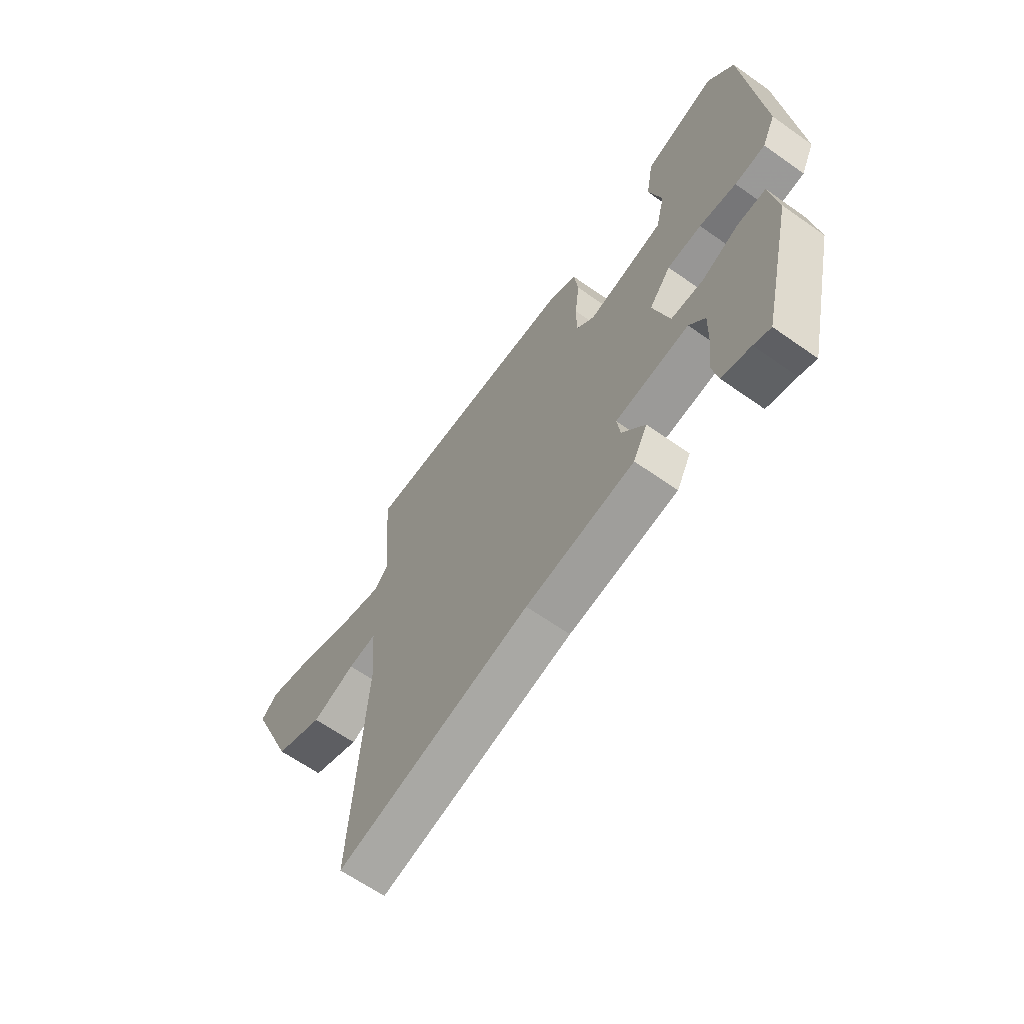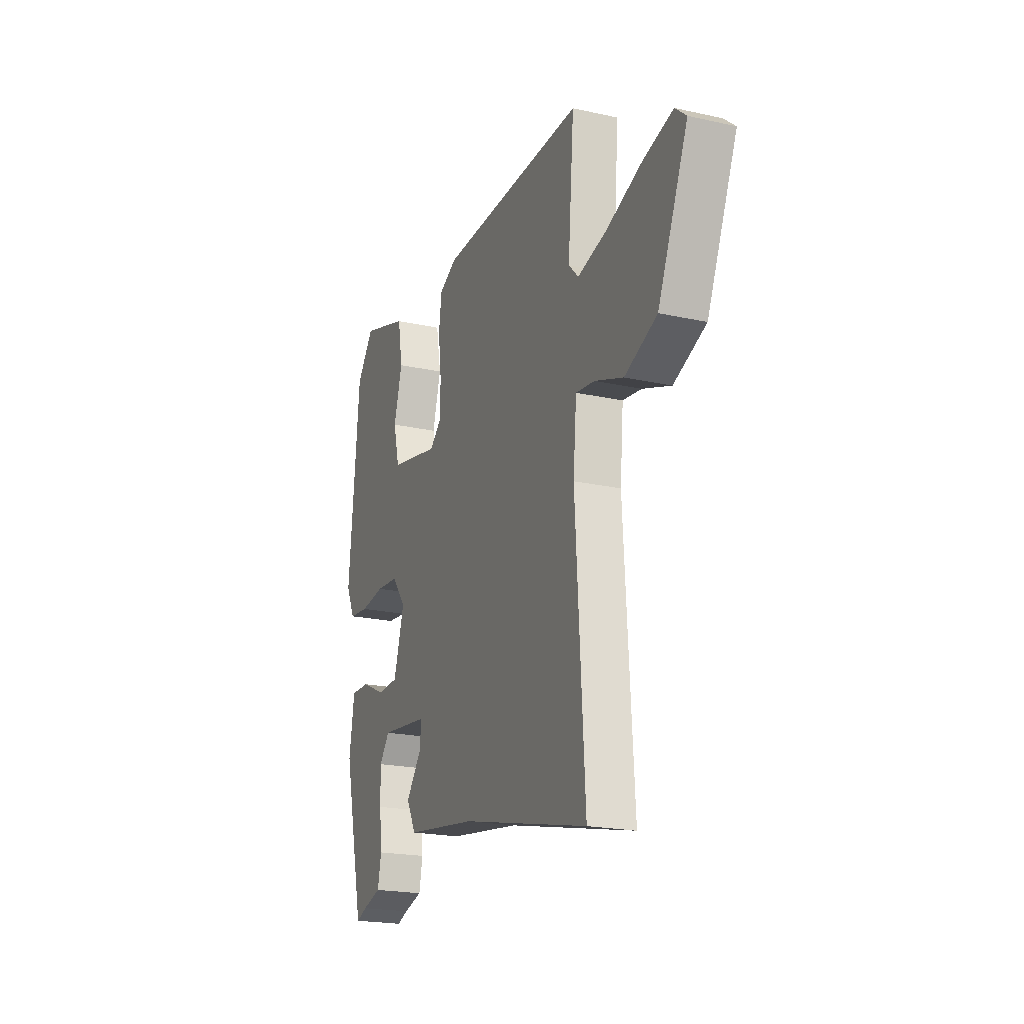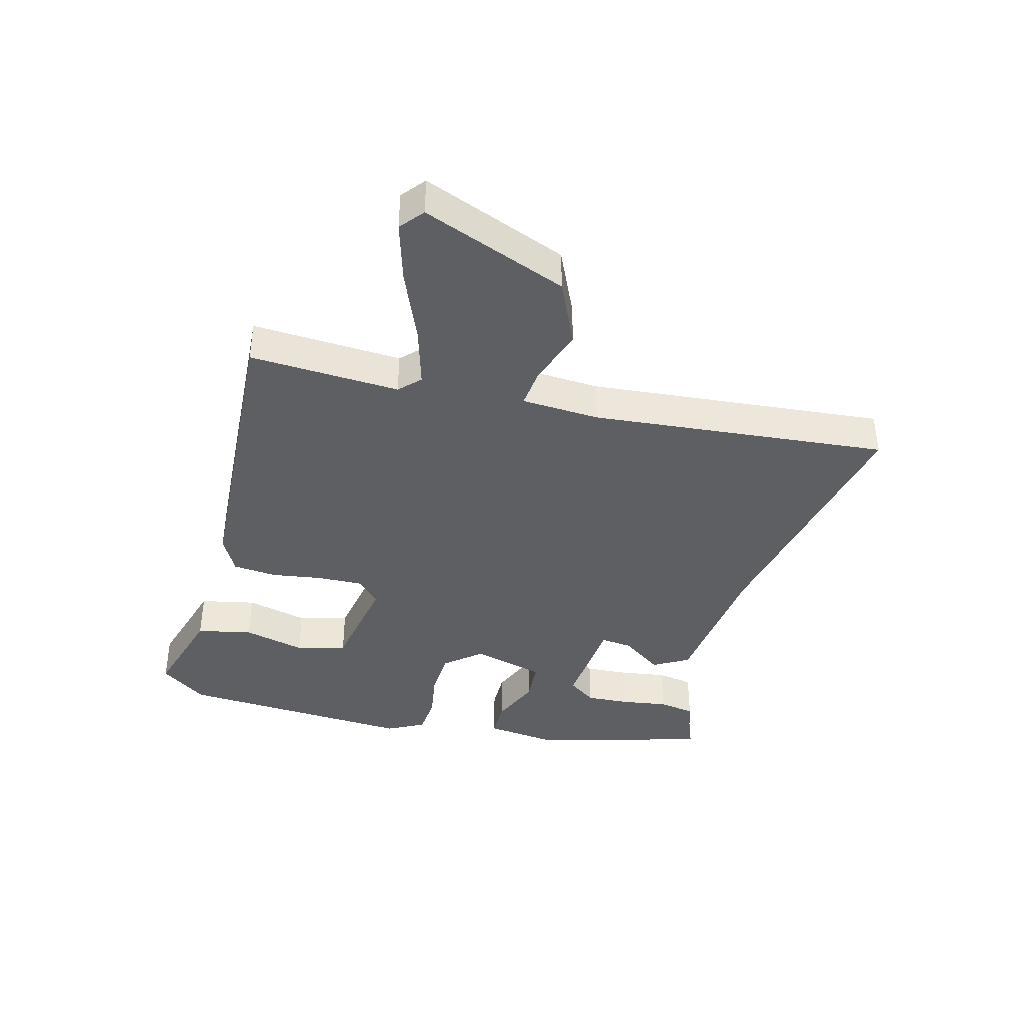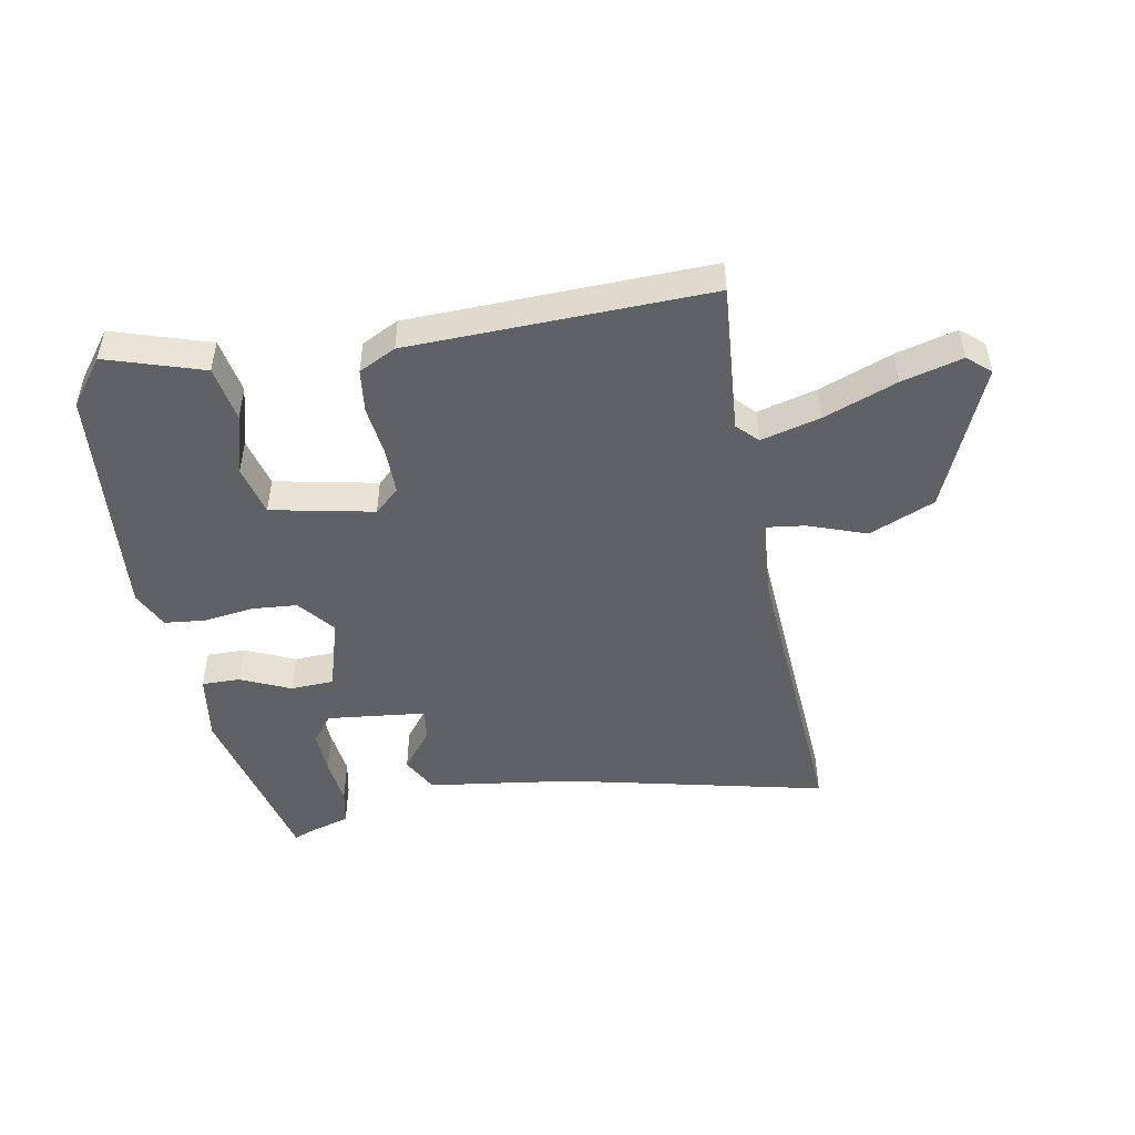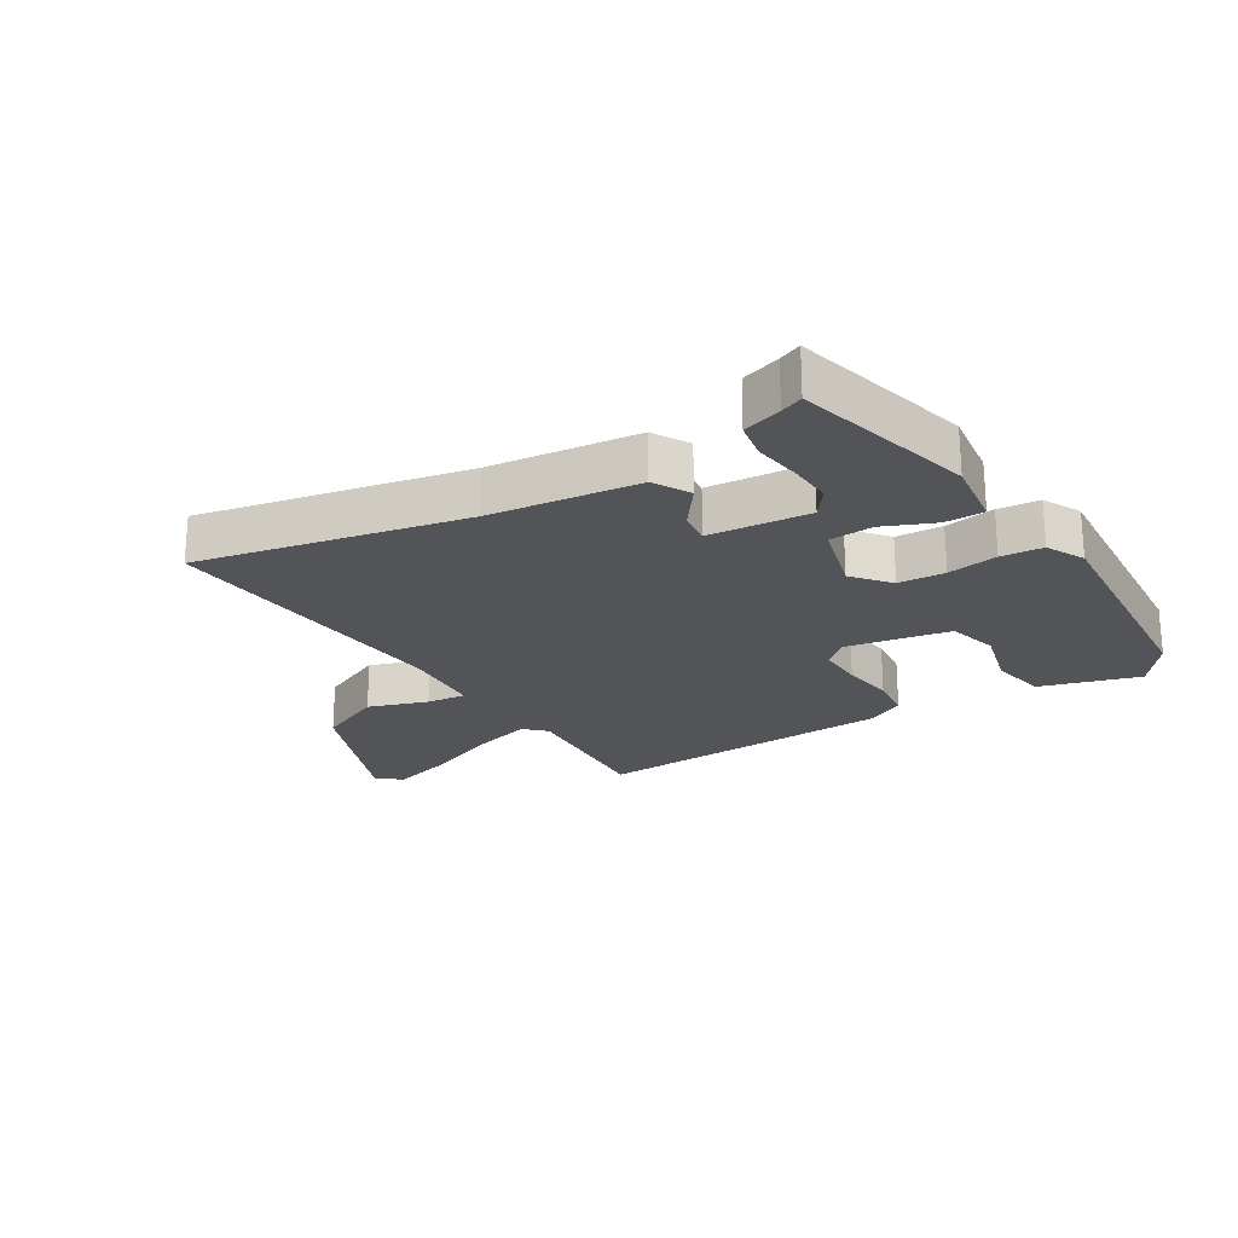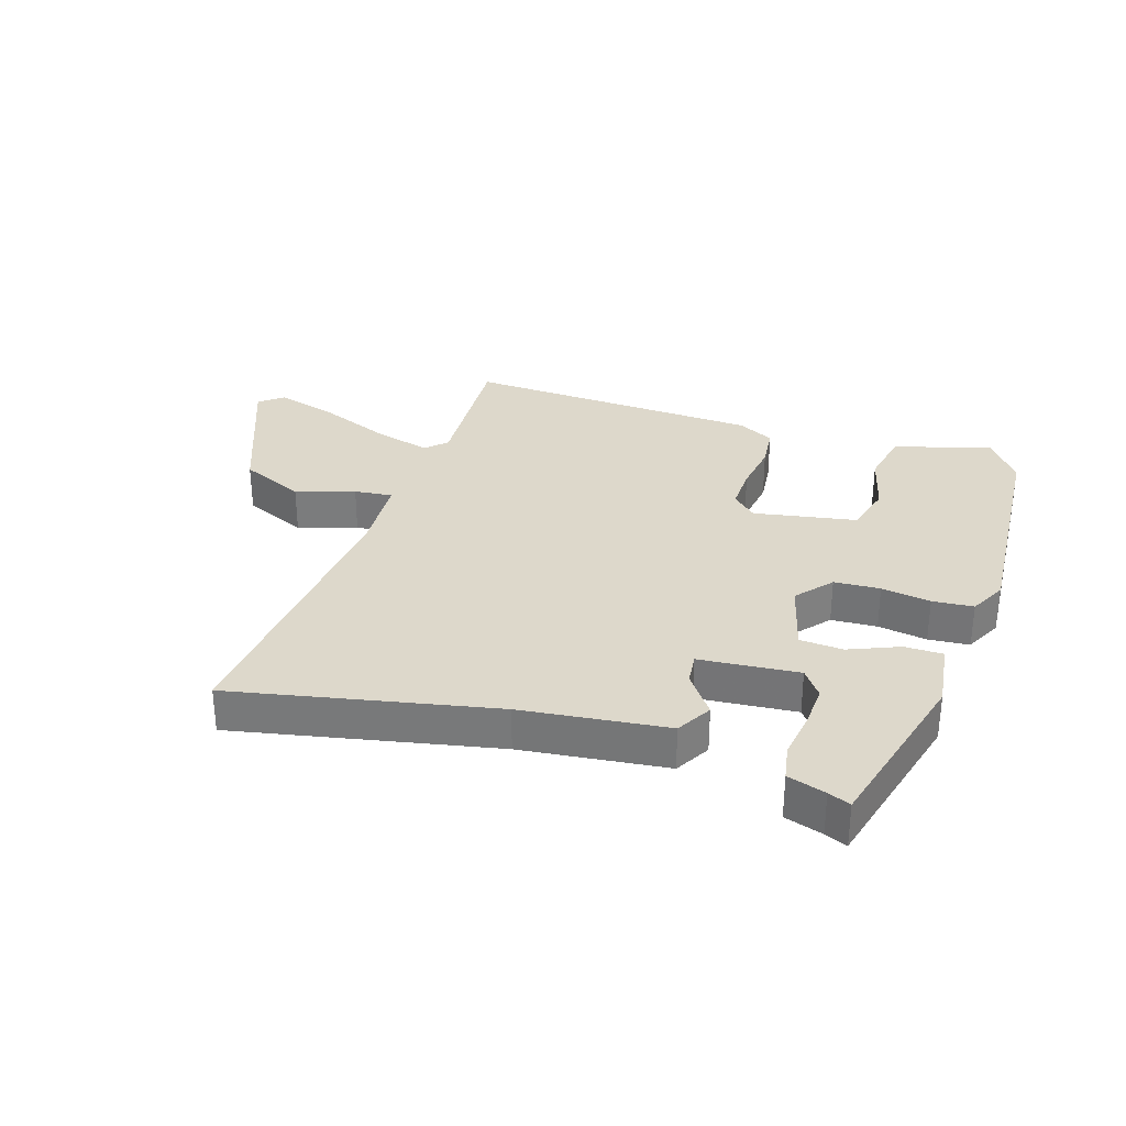
<metadata>
{"format":"obj","ext":"obj","renderer":"f3d","projection":"perspective","resolution":1024,"background":"white","views":[{"elev":-63.9,"azim":-125.5,"up":"+Z"},{"elev":-20.8,"azim":68.1,"up":"+Z"},{"elev":-39.5,"azim":76.8,"up":"+Y"},{"elev":-48.6,"azim":10.5,"up":"+Y"},{"elev":-22.8,"azim":-147.1,"up":"+Y"},{"elev":31.4,"azim":-160.8,"up":"+Y"}]}
</metadata>
<code>
v 0.482 0.07 0.493
v 0.462 0.07 0.251
v 0.494 0.07 0.218
v 0.59 0.07 0.243
v 0.708 0.07 0.288
v 0.806 0.07 0.314
v 0.843 0.07 0.282
v 0.744 0.07 0.05
v 0.638 0.07 0.005
v 0.544 0.07 0.039
v 0.482 0.07 0.047
v 0.471 0.07 -0.079
v 0.501 0.07 -0.559
v 0.08 0.07 -0.462
v -0.155 0.07 -0.429
v -0.186 0.07 -0.371
v -0.136 0.07 -0.306
v -0.129 0.07 -0.255
v -0.289 0.07 -0.237
v -0.323 0.07 -0.281
v -0.321 0.07 -0.352
v -0.312 0.07 -0.428
v -0.324 0.07 -0.486
v -0.386 0.07 -0.504
v -0.422 0.07 -0.518
v -0.49 0.07 -0.231
v -0.473 0.07 -0.121
v -0.411 0.07 -0.122
v -0.331 0.07 -0.158
v -0.261 0.07 -0.155
v -0.226 0.07 -0.038
v -0.273 0.07 0.021
v -0.347 0.07 0.027
v -0.427 0.07 0.016
v -0.493 0.07 0.023
v -0.522 0.07 0.084
v -0.487 0.07 0.467
v -0.43 0.07 0.541
v -0.274 0.07 0.491
v -0.258 0.07 0.401
v -0.286 0.07 0.302
v -0.266 0.07 0.221
v -0.101 0.07 0.187
v -0.061 0.07 0.223
v -0.061 0.07 0.296
v -0.071 0.07 0.38
v -0.062 0.07 0.45
v -0.002 0.07 0.48
v 0.482 0 0.493
v 0.462 0 0.251
v 0.494 0 0.218
v 0.59 0 0.243
v 0.708 0 0.288
v 0.806 0 0.314
v 0.843 0 0.282
v 0.744 0 0.05
v 0.638 0 0.005
v 0.544 0 0.039
v 0.482 0 0.047
v 0.471 0 -0.079
v 0.501 0 -0.559
v 0.08 0 -0.462
v -0.155 0 -0.429
v -0.186 0 -0.371
v -0.136 0 -0.306
v -0.129 0 -0.255
v -0.289 0 -0.237
v -0.323 0 -0.281
v -0.321 0 -0.352
v -0.312 0 -0.428
v -0.324 0 -0.486
v -0.386 0 -0.504
v -0.422 0 -0.518
v -0.49 0 -0.231
v -0.473 0 -0.121
v -0.411 0 -0.122
v -0.331 0 -0.158
v -0.261 0 -0.155
v -0.226 0 -0.038
v -0.273 0 0.021
v -0.347 0 0.027
v -0.427 0 0.016
v -0.493 0 0.023
v -0.522 0 0.084
v -0.487 0 0.467
v -0.43 0 0.541
v -0.274 0 0.491
v -0.258 0 0.401
v -0.286 0 0.302
v -0.266 0 0.221
v -0.101 0 0.187
v -0.061 0 0.223
v -0.061 0 0.296
v -0.071 0 0.38
v -0.062 0 0.45
v -0.002 0 0.48
f 48 1 2
f 47 48 2
f 46 47 2
f 45 46 2
f 44 45 2 3
f 43 44 3
f 39 40 41
f 38 39 41
f 37 38 41
f 36 37 41
f 35 36 41
f 34 35 41
f 33 34 41 42
f 32 33 42 43
f 27 28 29
f 26 27 29
f 25 26 29
f 24 25 29
f 21 22 23 24
f 20 21 24 29
f 19 20 29 30
f 14 15 16 17
f 14 17 18
f 13 14 18
f 12 13 18
f 18 19 30
f 12 18 30
f 11 12 30
f 8 9 10
f 7 8 10
f 6 7 10
f 5 6 10
f 4 5 10
f 3 4 10 11
f 43 3 11
f 32 43 11
f 31 32 11
f 11 30 31
f 50 49 96
f 50 96 95
f 50 95 94
f 50 94 93
f 51 50 93 92
f 51 92 91
f 89 88 87
f 89 87 86
f 89 86 85
f 89 85 84
f 89 84 83
f 89 83 82
f 90 89 82 81
f 91 90 81 80
f 77 76 75
f 77 75 74
f 77 74 73
f 77 73 72
f 72 71 70 69
f 77 72 69 68
f 78 77 68 67
f 65 64 63 62
f 66 65 62
f 66 62 61
f 66 61 60
f 78 67 66
f 78 66 60
f 78 60 59
f 58 57 56
f 58 56 55
f 58 55 54
f 58 54 53
f 58 53 52
f 59 58 52 51
f 59 51 91
f 59 91 80
f 59 80 79
f 79 78 59
f 1 49 50 2
f 2 50 51 3
f 3 51 52 4
f 4 52 53 5
f 5 53 54 6
f 6 54 55 7
f 7 55 56 8
f 8 56 57 9
f 9 57 58 10
f 10 58 59 11
f 11 59 60 12
f 12 60 61 13
f 13 61 62 14
f 14 62 63 15
f 15 63 64 16
f 16 64 65 17
f 17 65 66 18
f 18 66 67 19
f 19 67 68 20
f 20 68 69 21
f 21 69 70 22
f 22 70 71 23
f 23 71 72 24
f 24 72 73 25
f 25 73 74 26
f 26 74 75 27
f 27 75 76 28
f 28 76 77 29
f 29 77 78 30
f 30 78 79 31
f 31 79 80 32
f 32 80 81 33
f 33 81 82 34
f 34 82 83 35
f 35 83 84 36
f 36 84 85 37
f 37 85 86 38
f 38 86 87 39
f 39 87 88 40
f 40 88 89 41
f 41 89 90 42
f 42 90 91 43
f 43 91 92 44
f 44 92 93 45
f 45 93 94 46
f 46 94 95 47
f 47 95 96 48
f 48 96 49 1

</code>
